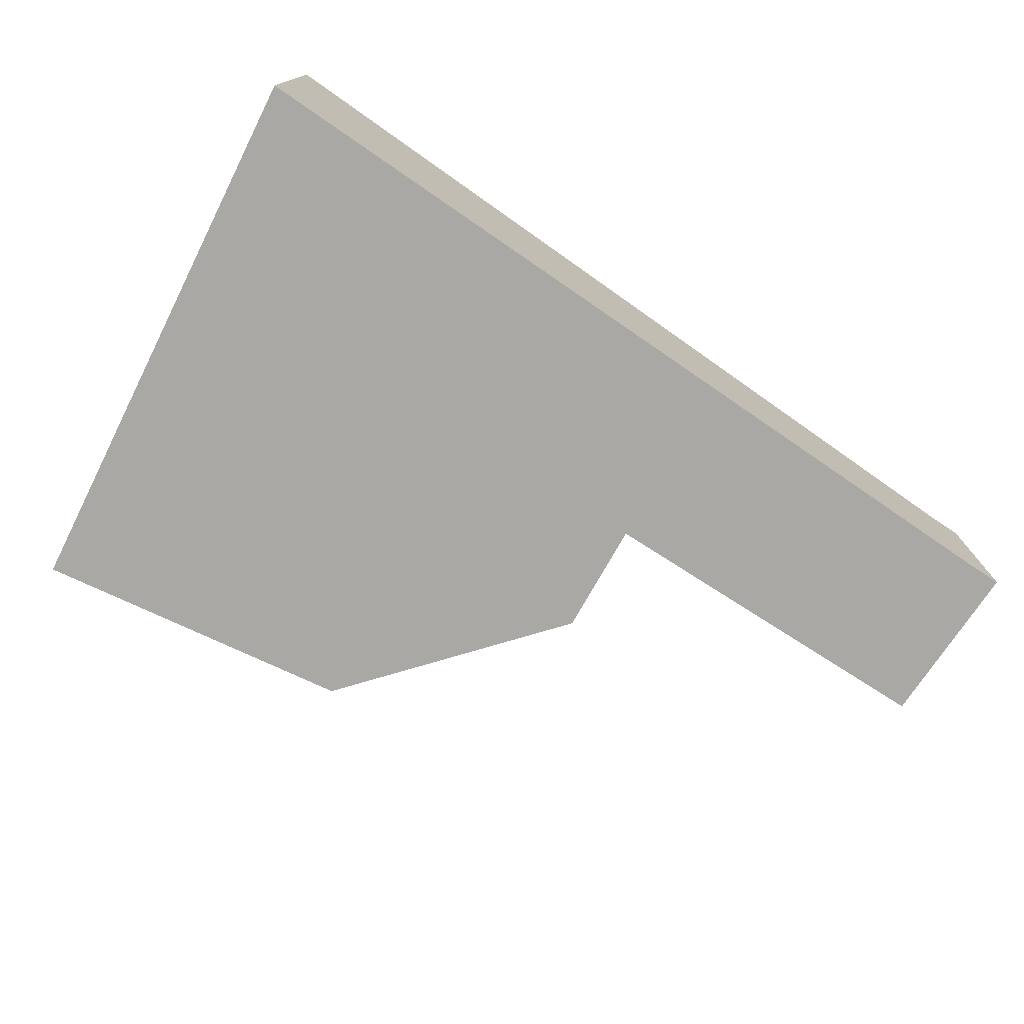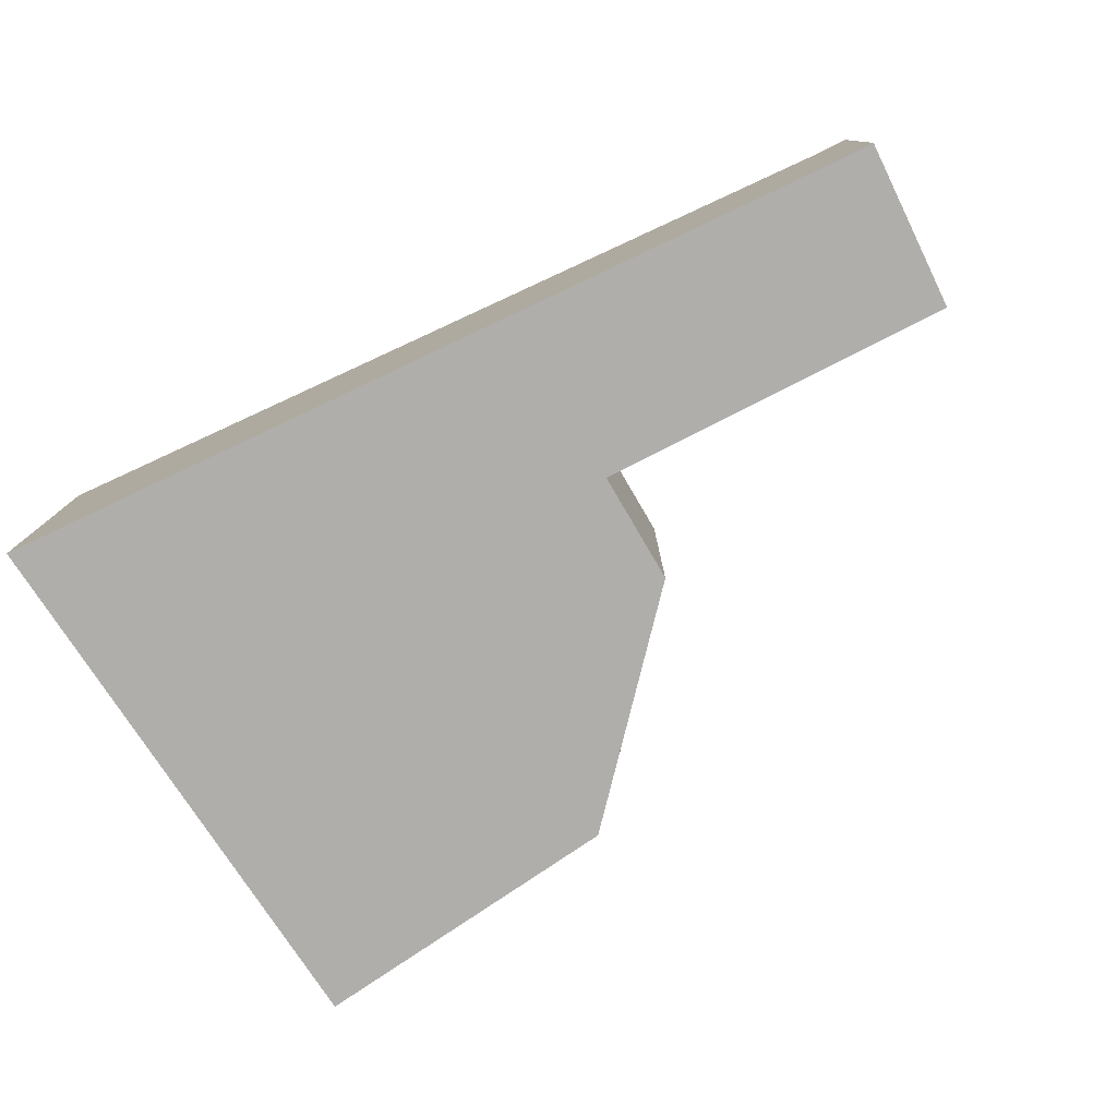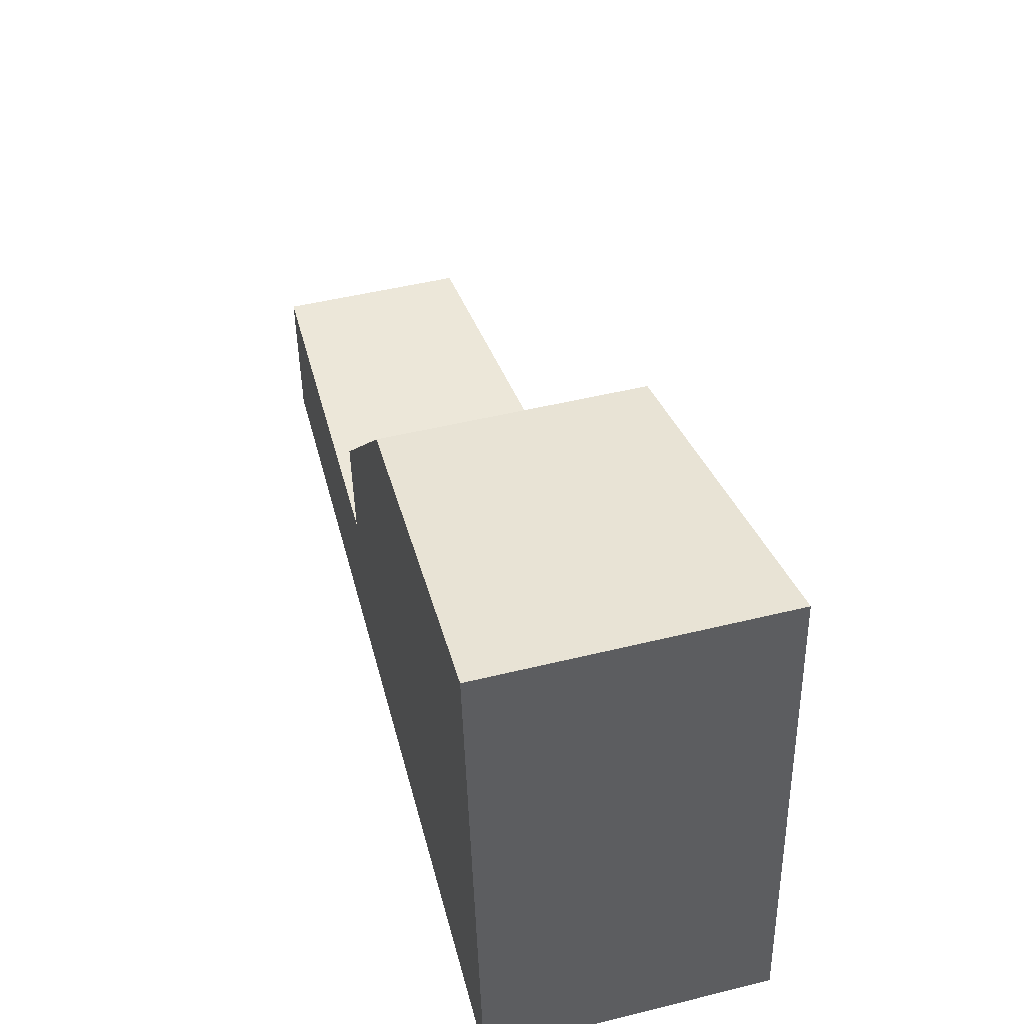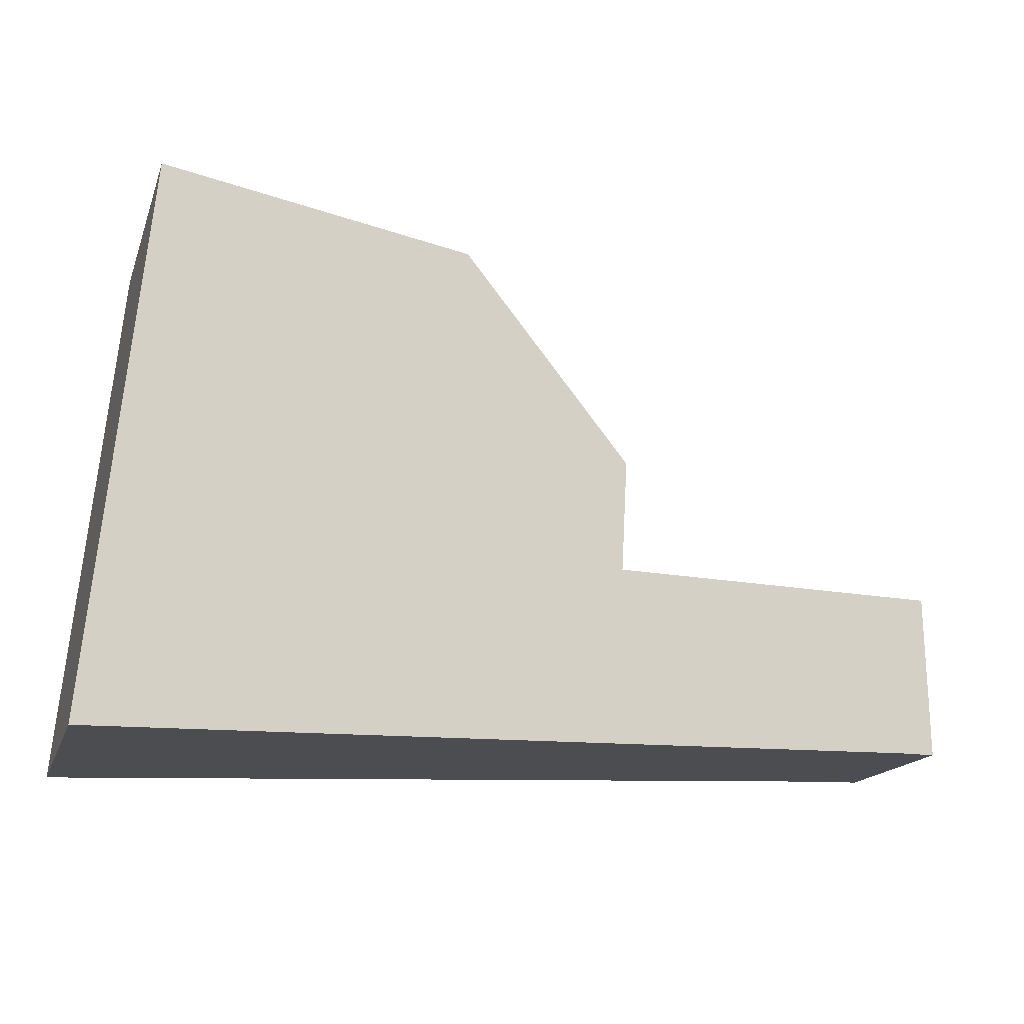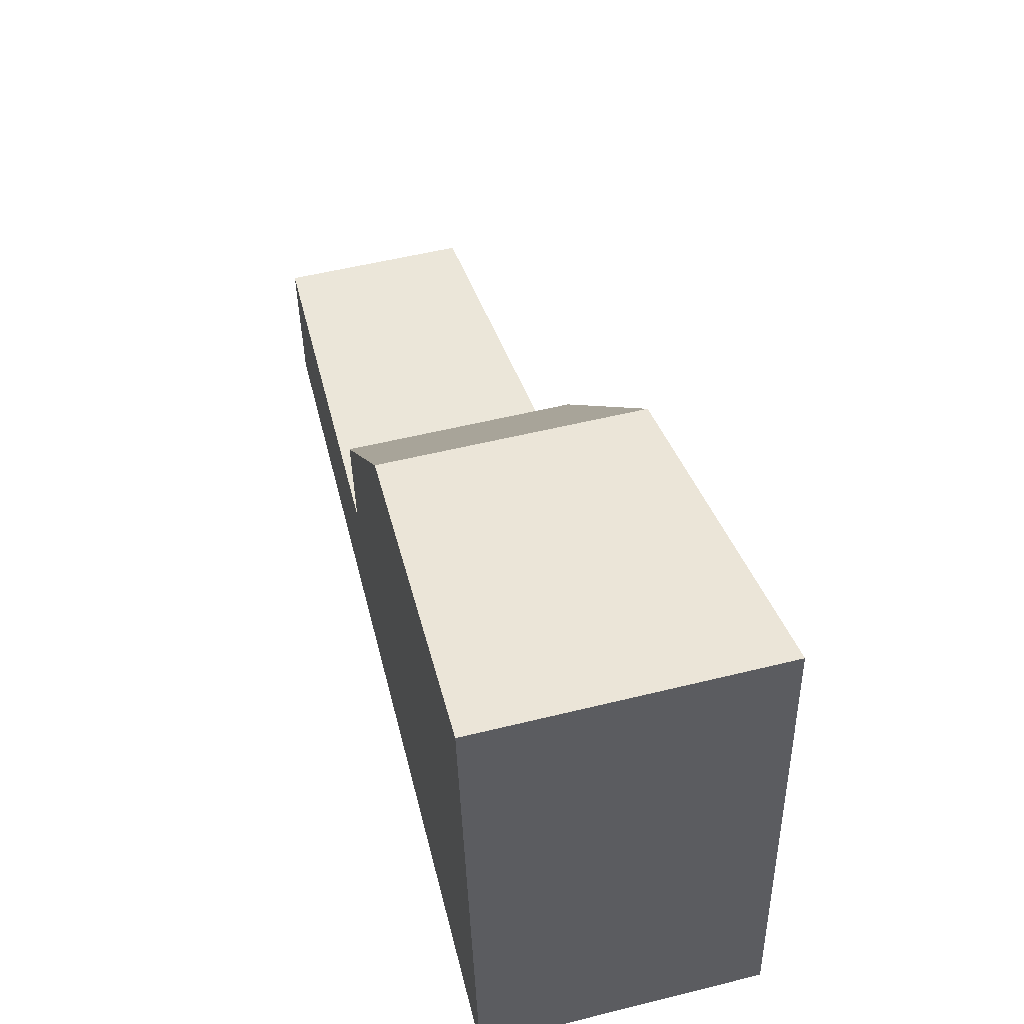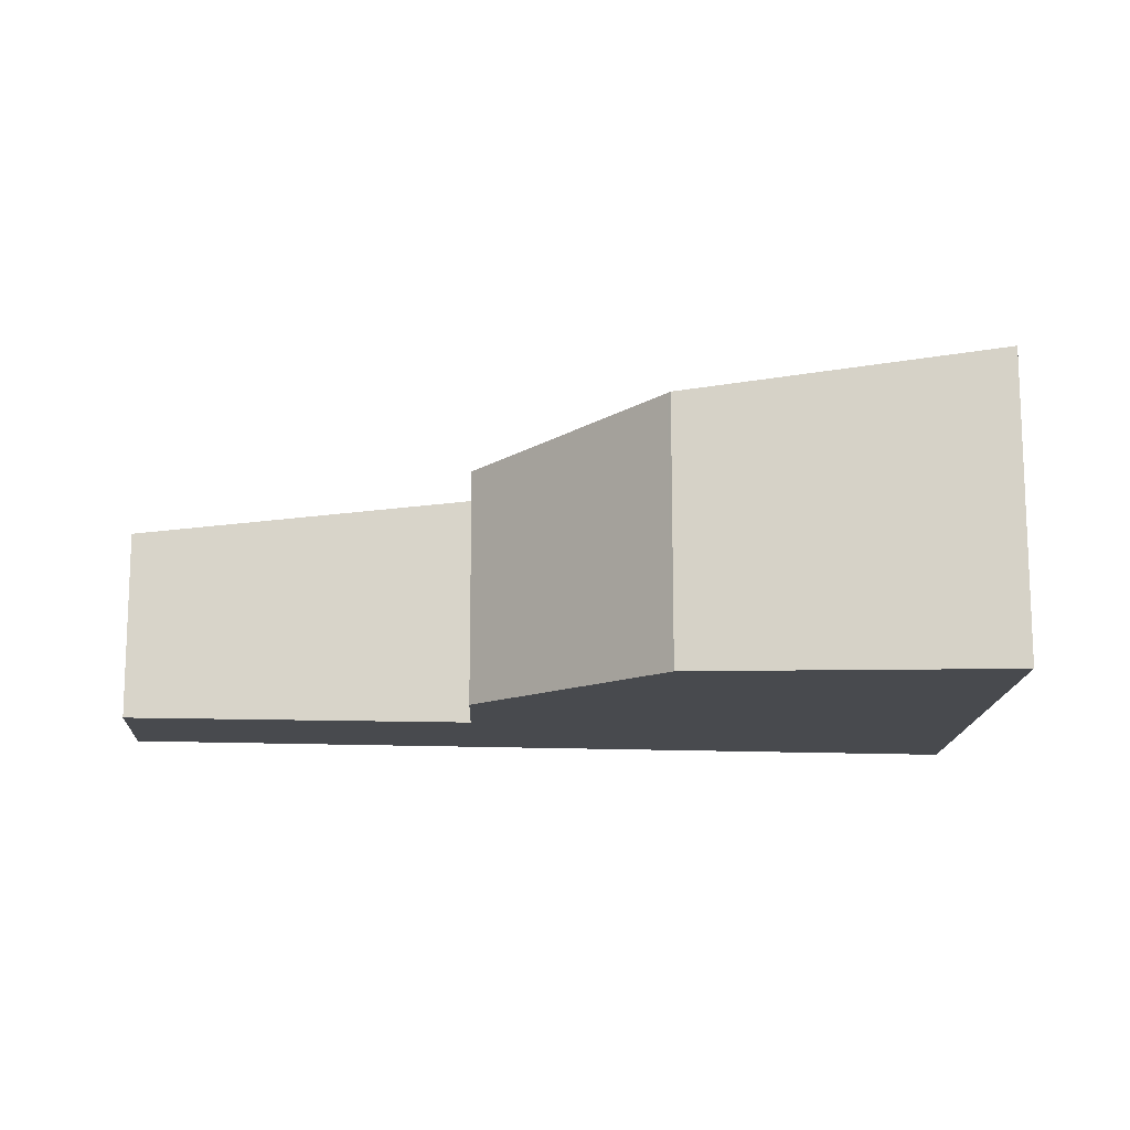
<metadata>
{"format":"obj","ext":"obj","renderer":"f3d","projection":"perspective","resolution":1024,"background":"white","views":[{"elev":-75.0,"azim":147.7,"up":"+Y"},{"elev":-77.7,"azim":-152.6,"up":"+Y"},{"elev":49.2,"azim":74.8,"up":"+Z"},{"elev":-16.6,"azim":164.0,"up":"+Z"},{"elev":54.8,"azim":75.4,"up":"+Z"},{"elev":-13.1,"azim":-4.7,"up":"+Y"}]}
</metadata>
<code>
v  0.041 1.99 1.72
v  0.388 2.012 -0.006
v  0 1.964 1.203e-16
v  3.816 2.435 -0.138
v  3.635 2.435 1.692
v  9.276 3.11 -0.349
v  3.697 2.443 1.692
v  3.637 2.45 2.853
v  5.421 2.696 4.897
v  8.769 3.11 4.771
v  5.447 2.7 4.927
v  8.713 3.11 5.337
v  0.041 -1.053e-16 1.72
v  0 0 0
v  3.637 -1.747e-16 2.853
v  3.697 -1.036e-16 1.692
v  3.635 -1.036e-16 1.692
v  8.713 -3.268e-16 5.337
v  5.447 -3.017e-16 4.927
v  5.421 -2.999e-16 4.897
v  9.276 2.137e-17 -0.349
v  8.769 -2.921e-16 4.771
v  0.388 3.674e-19 -0.006
v  3.816 8.45e-18 -0.138
g defaultobject
f 1 2 3
f 2 1 4
f 4 1 5
f 4 5 6
f 6 5 7
f 6 7 8
f 6 8 9
f 6 9 10
f 10 9 11
f 10 11 12
f 3 13 1
f 13 3 14
f 7 15 8
f 15 7 16
f 13 5 1
f 5 13 17
f 5 17 7
f 7 17 16
f 11 18 12
f 18 11 19
f 15 9 8
f 9 15 20
f 9 20 11
f 11 20 19
f 18 10 12
f 10 18 6
f 6 18 21
f 21 18 22
f 23 3 2
f 3 23 14
f 21 4 6
f 4 21 24
f 4 24 2
f 2 24 23
f 19 22 18
f 22 19 21
f 21 19 24
f 24 19 20
f 24 20 15
f 24 15 16
f 24 16 17
f 24 17 13
f 24 13 23
f 23 13 14

</code>
